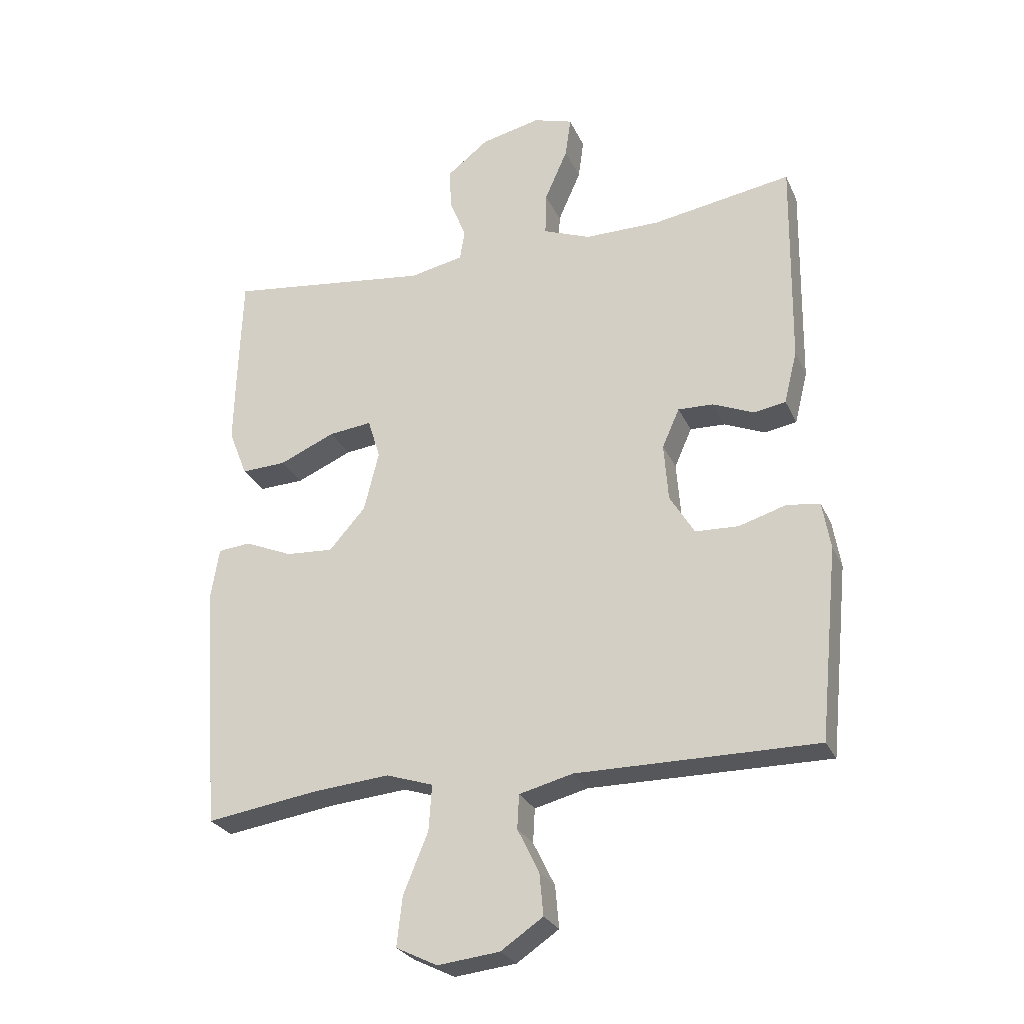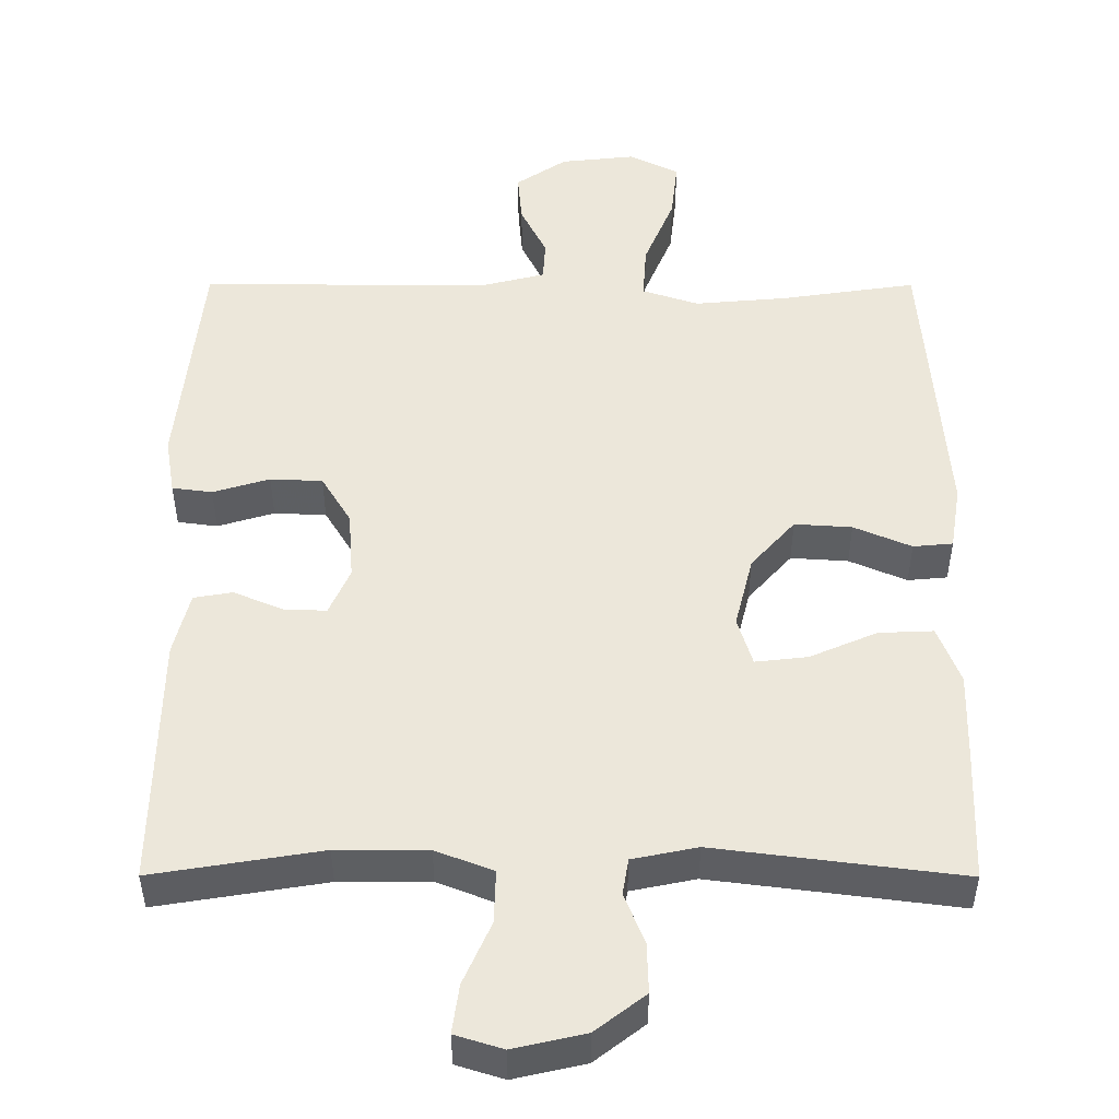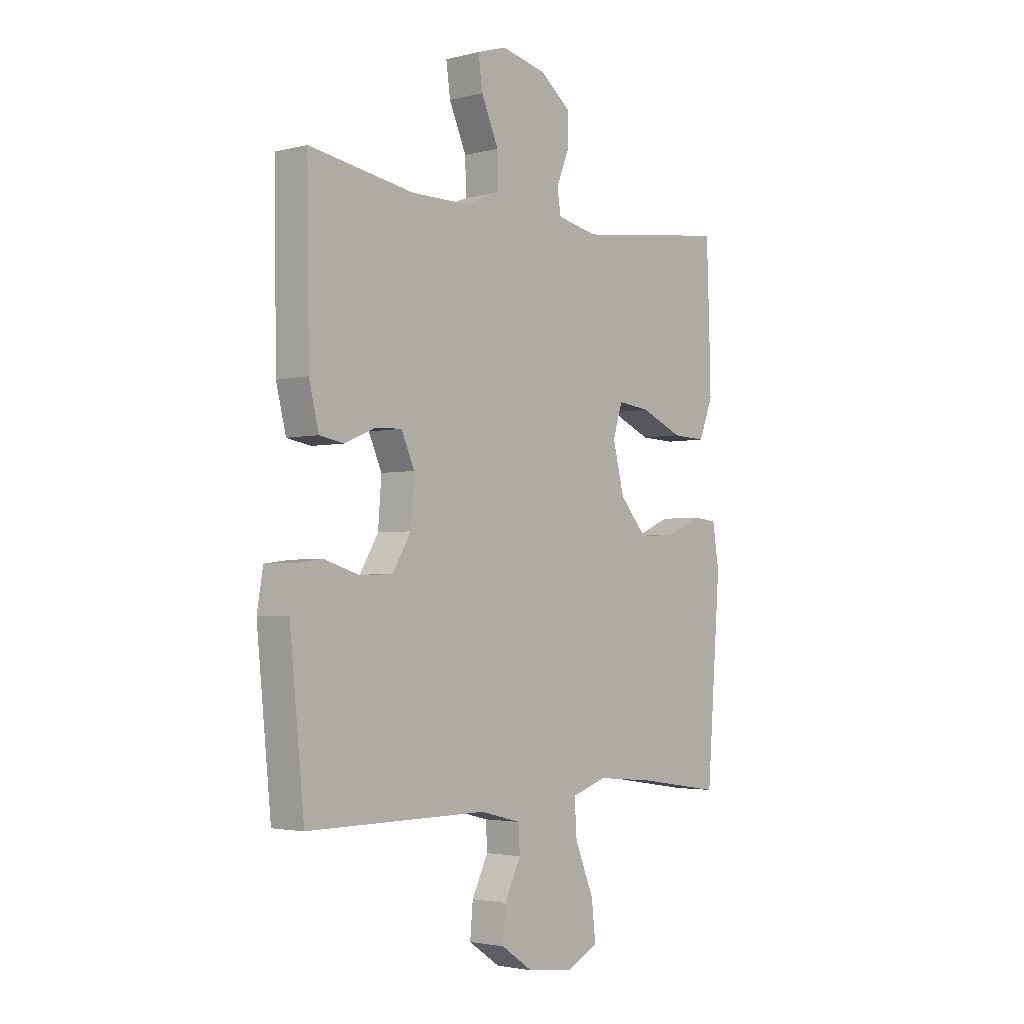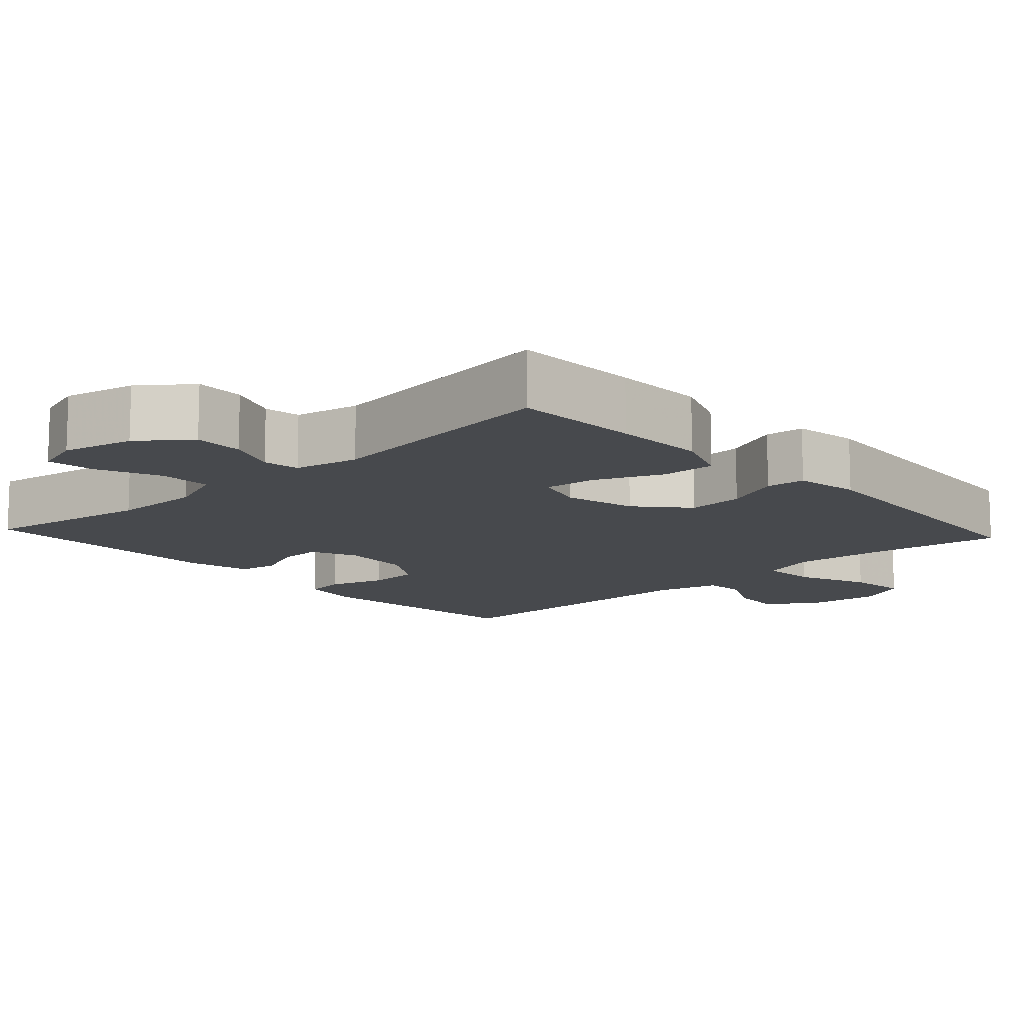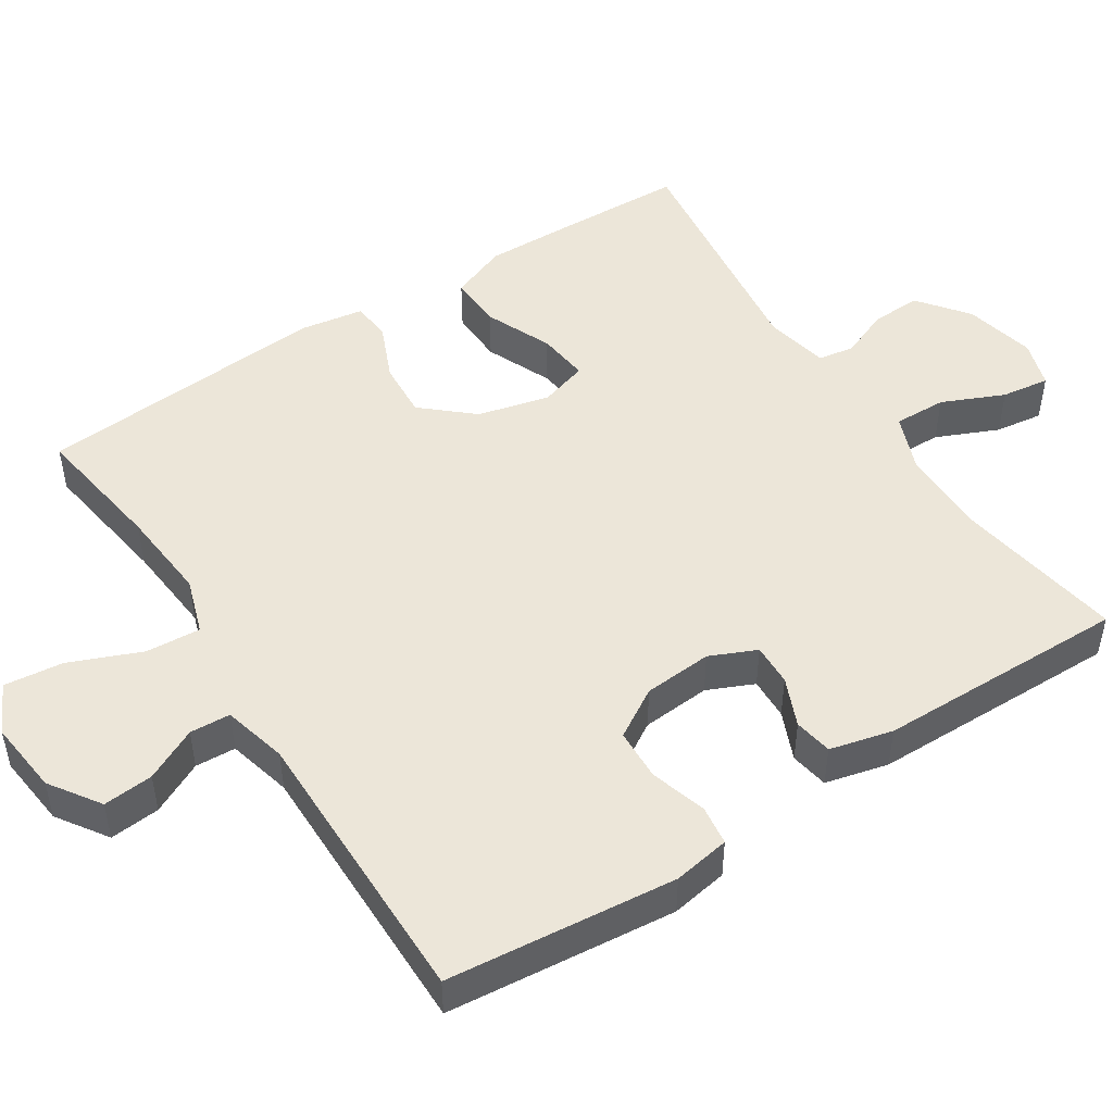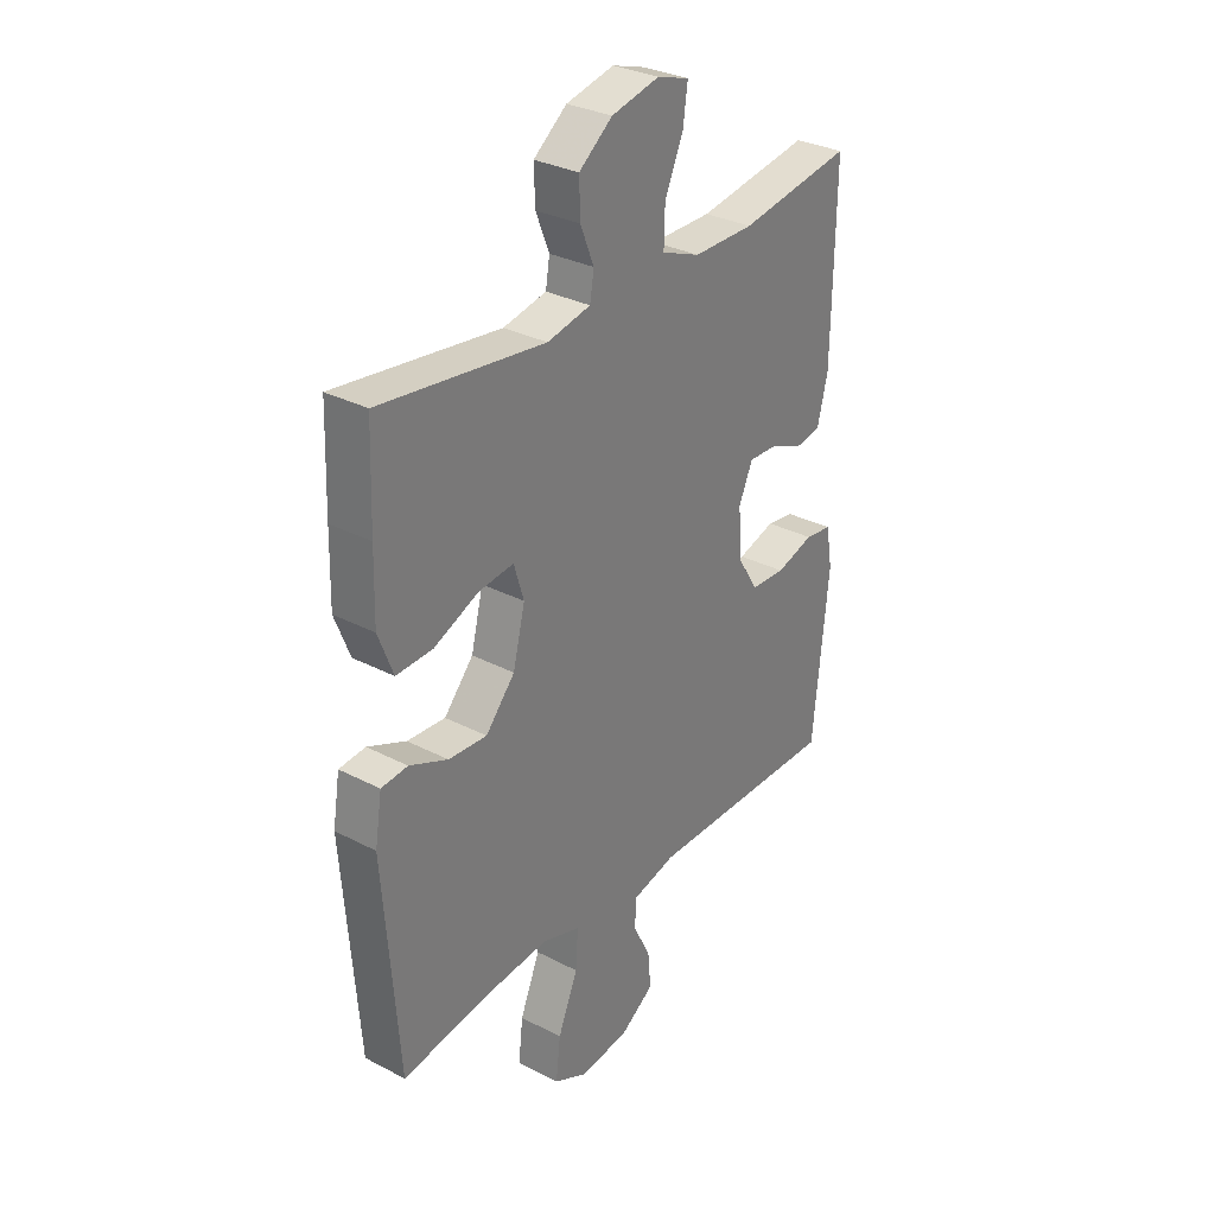
<metadata>
{"format":"obj","ext":"obj","renderer":"f3d","projection":"perspective","resolution":1024,"background":"white","views":[{"elev":-26.9,"azim":-159.5,"up":"+Z"},{"elev":50.3,"azim":0.1,"up":"+Y"},{"elev":-2.8,"azim":-49.2,"up":"+Z"},{"elev":-12.4,"azim":42.6,"up":"+Y"},{"elev":48.9,"azim":-122.9,"up":"+Y"},{"elev":31.1,"azim":126.7,"up":"+Z"}]}
</metadata>
<code>
v -0.5 0.07 -0.5
v -0.531 0.07 -0.19
v -0.518 0.07 -0.113
v -0.464 0.07 -0.106
v -0.388 0.07 -0.129
v -0.318 0.07 -0.126
v -0.278 0.07 -0.06
v -0.271 0.07 0.033
v -0.299 0.07 0.096
v -0.356 0.07 0.094
v -0.422 0.07 0.066
v -0.474 0.07 0.075
v -0.495 0.07 0.16
v -0.5 0.07 0.5
v -0.274 0.07 0.463
v -0.152 0.07 0.463
v -0.075 0.07 0.493
v -0.077 0.07 0.564
v -0.114 0.07 0.648
v -0.123 0.07 0.713
v -0.059 0.07 0.733
v 0.037 0.07 0.711
v 0.104 0.07 0.659
v 0.102 0.07 0.592
v 0.075 0.07 0.525
v 0.083 0.07 0.476
v 0.17 0.07 0.458
v 0.5 0.07 0.5
v 0.506 0.07 0.329
v 0.509 0.07 0.205
v 0.479 0.07 0.128
v 0.406 0.07 0.131
v 0.316 0.07 0.17
v 0.246 0.07 0.178
v 0.226 0.07 0.113
v 0.25 0.07 0.016
v 0.309 0.07 -0.051
v 0.386 0.07 -0.046
v 0.463 0.07 -0.013
v 0.516 0.07 -0.018
v 0.53 0.07 -0.105
v 0.5 0.07 -0.5
v 0.319 0.07 -0.473
v 0.194 0.07 -0.462
v 0.118 0.07 -0.487
v 0.123 0.07 -0.561
v 0.163 0.07 -0.658
v 0.172 0.07 -0.738
v 0.105 0.07 -0.771
v 0.005 0.07 -0.76
v -0.063 0.07 -0.714
v -0.057 0.07 -0.646
v -0.022 0.07 -0.575
v -0.025 0.07 -0.52
v -0.112 0.07 -0.498
v -0.5 0 -0.5
v -0.531 0 -0.19
v -0.518 0 -0.113
v -0.464 0 -0.106
v -0.388 0 -0.129
v -0.318 0 -0.126
v -0.278 0 -0.06
v -0.271 0 0.033
v -0.299 0 0.096
v -0.356 0 0.094
v -0.422 0 0.066
v -0.474 0 0.075
v -0.495 0 0.16
v -0.5 0 0.5
v -0.274 0 0.463
v -0.152 0 0.463
v -0.075 0 0.493
v -0.077 0 0.564
v -0.114 0 0.648
v -0.123 0 0.713
v -0.059 0 0.733
v 0.037 0 0.711
v 0.104 0 0.659
v 0.102 0 0.592
v 0.075 0 0.525
v 0.083 0 0.476
v 0.17 0 0.458
v 0.5 0 0.5
v 0.506 0 0.329
v 0.509 0 0.205
v 0.479 0 0.128
v 0.406 0 0.131
v 0.316 0 0.17
v 0.246 0 0.178
v 0.226 0 0.113
v 0.25 0 0.016
v 0.309 0 -0.051
v 0.386 0 -0.046
v 0.463 0 -0.013
v 0.516 0 -0.018
v 0.53 0 -0.105
v 0.5 0 -0.5
v 0.319 0 -0.473
v 0.194 0 -0.462
v 0.118 0 -0.487
v 0.123 0 -0.561
v 0.163 0 -0.658
v 0.172 0 -0.738
v 0.105 0 -0.771
v 0.005 0 -0.76
v -0.063 0 -0.714
v -0.057 0 -0.646
v -0.022 0 -0.575
v -0.025 0 -0.52
v -0.112 0 -0.498
f 51 52 53
f 50 51 53
f 49 50 53
f 48 49 53
f 47 48 53
f 46 47 53
f 45 46 53 54
f 44 45 54 55
f 41 42 43
f 40 41 43
f 39 40 43
f 38 39 43
f 37 38 43 44
f 55 1 2
f 44 55 2
f 37 44 2
f 36 37 2
f 31 32 33
f 30 31 33
f 29 30 33
f 28 29 33
f 27 28 33
f 26 27 33 34
f 23 24 25
f 22 23 25
f 21 22 25
f 20 21 25
f 19 20 25
f 18 19 25
f 17 18 25 26
f 26 34 35
f 17 26 35
f 16 17 35
f 13 14 15
f 12 13 15
f 11 12 15
f 10 11 15
f 9 10 15 16
f 2 3 4 5
f 2 5 6
f 36 2 6
f 16 35 36
f 9 16 36
f 8 9 36
f 7 8 36
f 6 7 36
f 108 107 106
f 108 106 105
f 108 105 104
f 108 104 103
f 108 103 102
f 108 102 101
f 109 108 101 100
f 110 109 100 99
f 98 97 96
f 98 96 95
f 98 95 94
f 98 94 93
f 99 98 93 92
f 57 56 110
f 57 110 99
f 57 99 92
f 57 92 91
f 88 87 86
f 88 86 85
f 88 85 84
f 88 84 83
f 88 83 82
f 89 88 82 81
f 80 79 78
f 80 78 77
f 80 77 76
f 80 76 75
f 80 75 74
f 80 74 73
f 81 80 73 72
f 90 89 81
f 90 81 72
f 90 72 71
f 70 69 68
f 70 68 67
f 70 67 66
f 70 66 65
f 71 70 65 64
f 60 59 58 57
f 61 60 57
f 61 57 91
f 91 90 71
f 91 71 64
f 91 64 63
f 91 63 62
f 91 62 61
f 1 56 57 2
f 2 57 58 3
f 3 58 59 4
f 4 59 60 5
f 5 60 61 6
f 6 61 62 7
f 7 62 63 8
f 8 63 64 9
f 9 64 65 10
f 10 65 66 11
f 11 66 67 12
f 12 67 68 13
f 13 68 69 14
f 14 69 70 15
f 15 70 71 16
f 16 71 72 17
f 17 72 73 18
f 18 73 74 19
f 19 74 75 20
f 20 75 76 21
f 21 76 77 22
f 22 77 78 23
f 23 78 79 24
f 24 79 80 25
f 25 80 81 26
f 26 81 82 27
f 27 82 83 28
f 28 83 84 29
f 29 84 85 30
f 30 85 86 31
f 31 86 87 32
f 32 87 88 33
f 33 88 89 34
f 34 89 90 35
f 35 90 91 36
f 36 91 92 37
f 37 92 93 38
f 38 93 94 39
f 39 94 95 40
f 40 95 96 41
f 41 96 97 42
f 42 97 98 43
f 43 98 99 44
f 44 99 100 45
f 45 100 101 46
f 46 101 102 47
f 47 102 103 48
f 48 103 104 49
f 49 104 105 50
f 50 105 106 51
f 51 106 107 52
f 52 107 108 53
f 53 108 109 54
f 54 109 110 55
f 55 110 56 1

</code>
